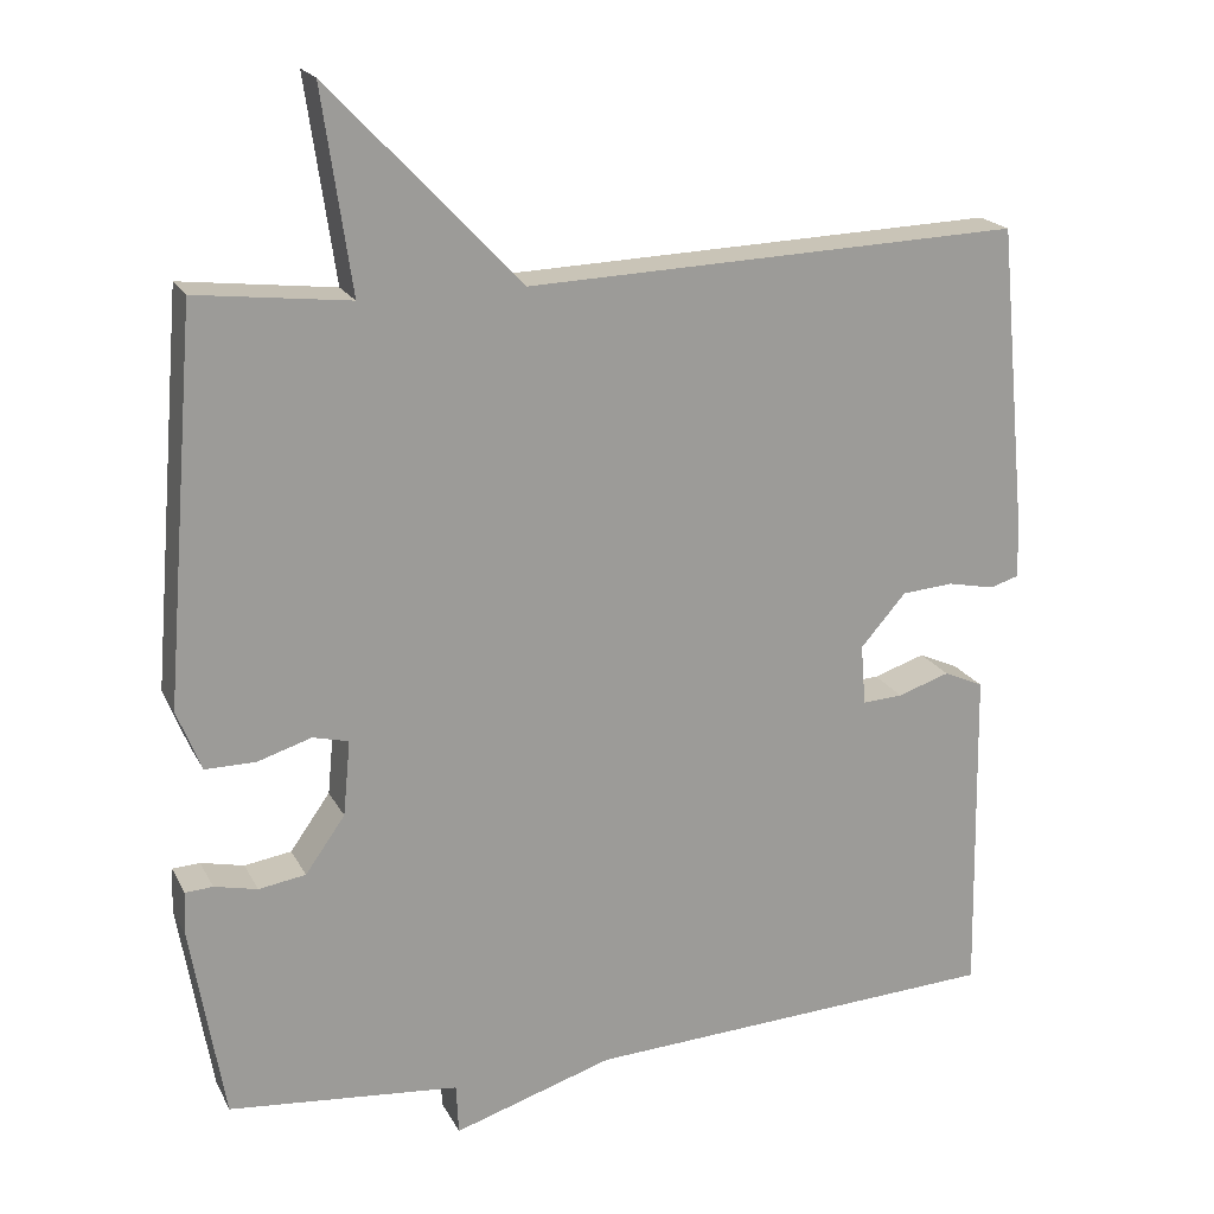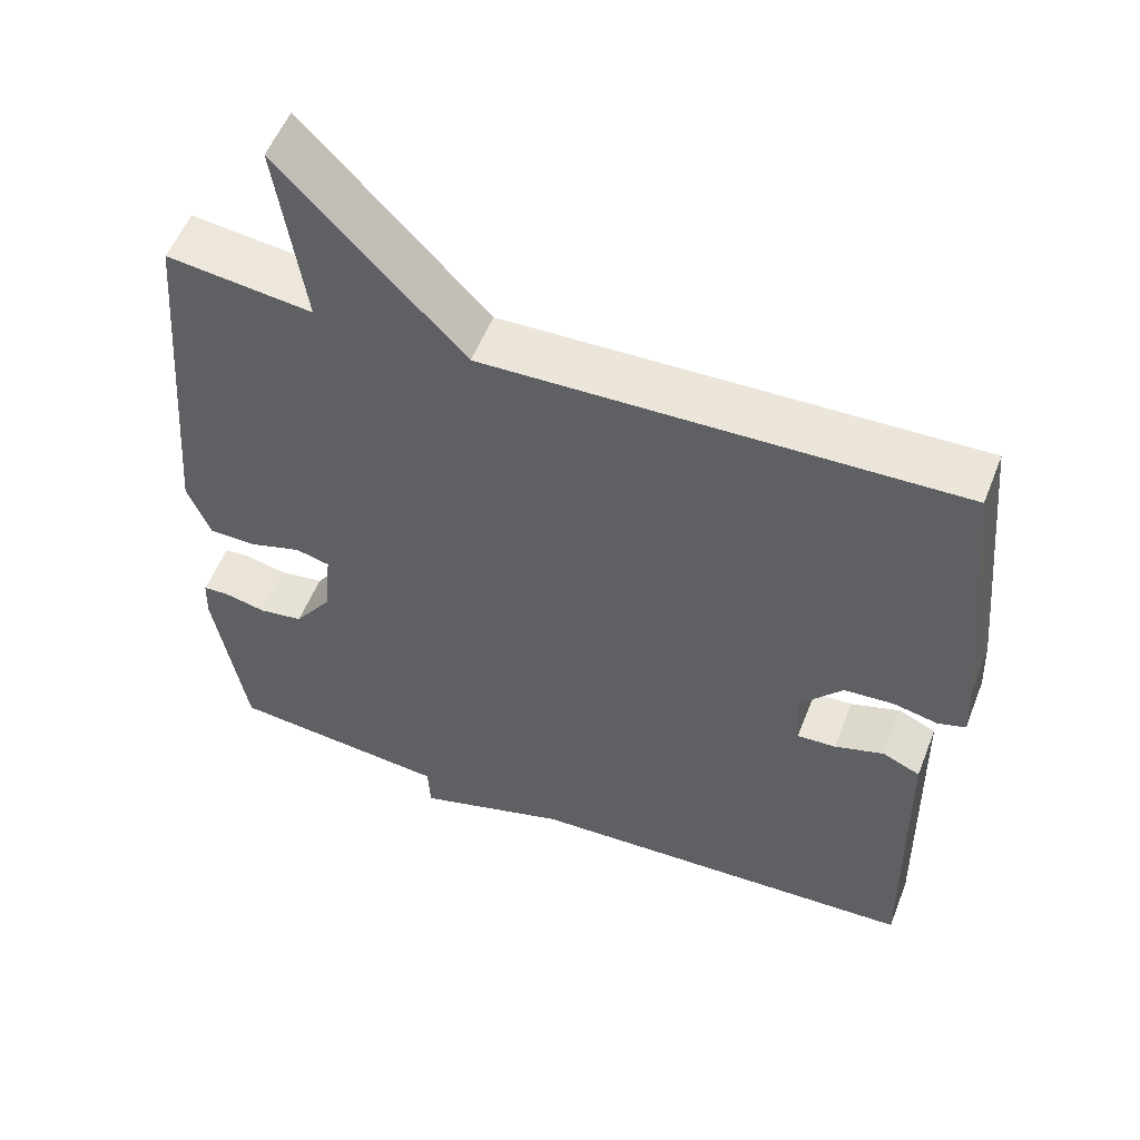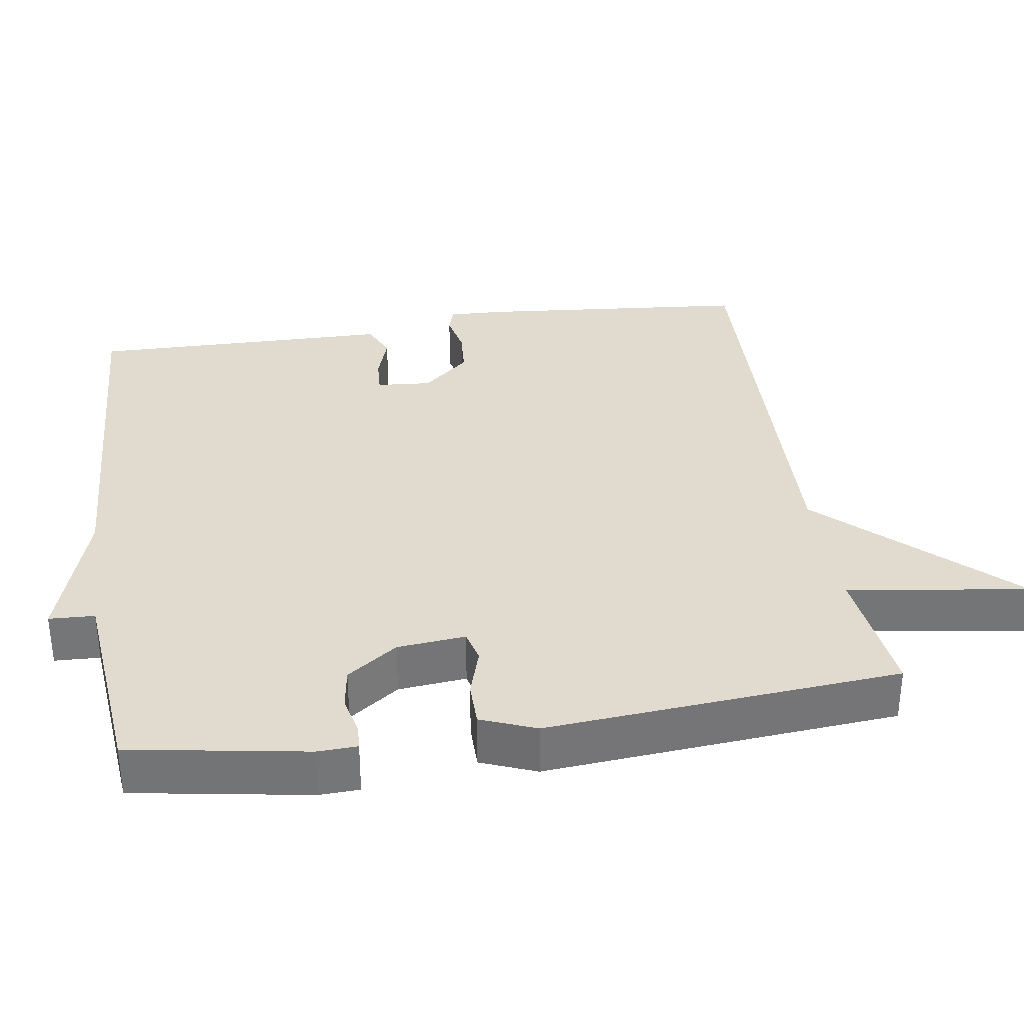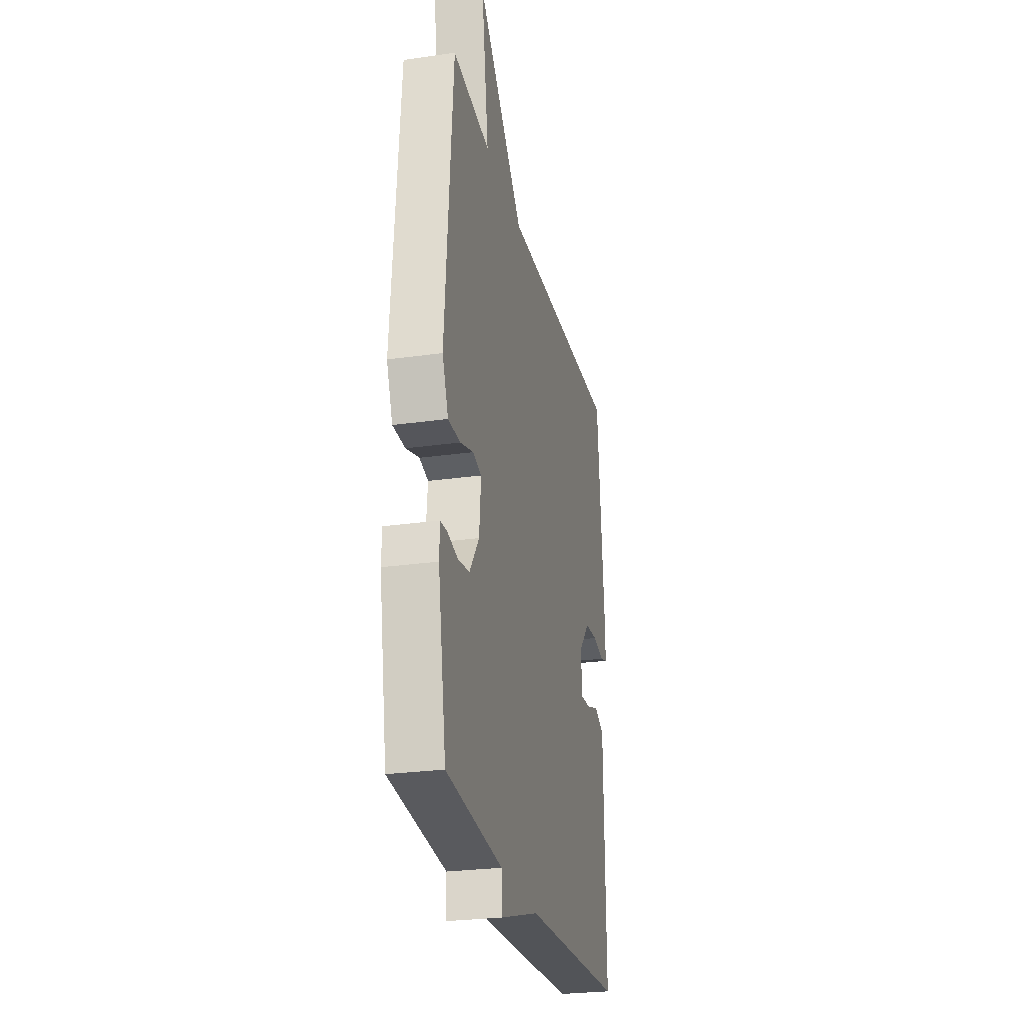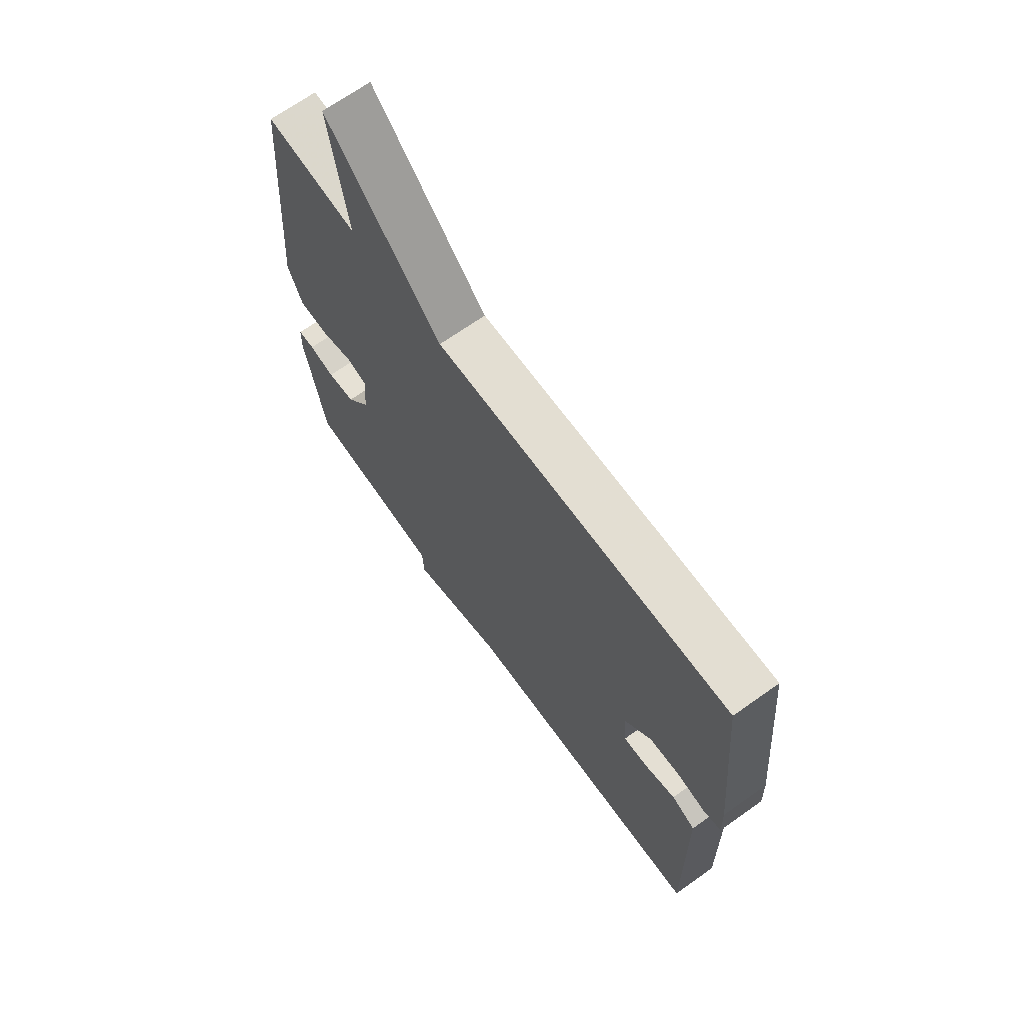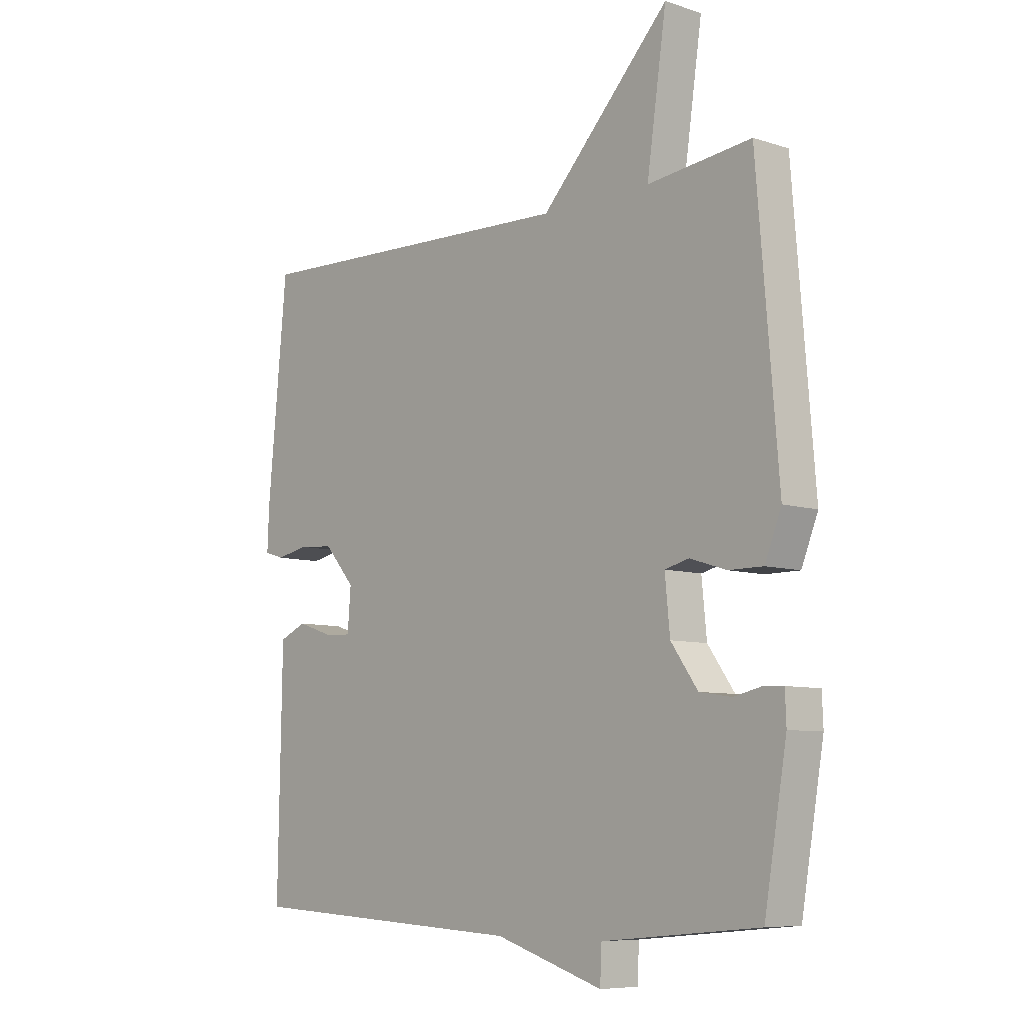
<metadata>
{"format":"obj","ext":"obj","renderer":"f3d","projection":"perspective","resolution":1024,"background":"white","views":[{"elev":19.6,"azim":-20.5,"up":"+Z"},{"elev":54.8,"azim":21.3,"up":"+Z"},{"elev":33.7,"azim":-98.8,"up":"+Y"},{"elev":-26.3,"azim":-77.3,"up":"+Z"},{"elev":68.6,"azim":54.6,"up":"+Z"},{"elev":-7.8,"azim":-132.3,"up":"+Z"}]}
</metadata>
<code>
v -0.5 0.07 -0.5
v -0.541 0.07 -0.26
v -0.539 0.07 -0.206
v -0.505 0.07 -0.204
v -0.452 0.07 -0.216
v -0.394 0.07 -0.207
v -0.345 0.07 -0.138
v -0.336 0.07 -0.045
v -0.38 0.07 -0.034
v -0.447 0.07 -0.055
v -0.509 0.07 -0.055
v -0.539 0.07 0.02
v -0.5 0.07 0.5
v -0.311 0.07 0.478
v -0.347 0.07 0.725
v -0.111 0.07 0.478
v 0.5 0.07 0.5
v 0.535 0.07 0.13
v 0.538 0.07 0.054
v 0.502 0.07 0.043
v 0.444 0.07 0.055
v 0.38 0.07 0.05
v 0.324 0.07 -0.014
v 0.33 0.07 -0.089
v 0.38 0.07 -0.086
v 0.444 0.07 -0.065
v 0.493 0.07 -0.087
v 0.495 0.07 -0.211
v 0.5 0.07 -0.5
v -0.015 0.07 -0.527
v -0.212 0.07 -0.589
v -0.215 0.07 -0.527
v -0.5 0 -0.5
v -0.541 0 -0.26
v -0.539 0 -0.206
v -0.505 0 -0.204
v -0.452 0 -0.216
v -0.394 0 -0.207
v -0.345 0 -0.138
v -0.336 0 -0.045
v -0.38 0 -0.034
v -0.447 0 -0.055
v -0.509 0 -0.055
v -0.539 0 0.02
v -0.5 0 0.5
v -0.311 0 0.478
v -0.347 0 0.725
v -0.111 0 0.478
v 0.5 0 0.5
v 0.535 0 0.13
v 0.538 0 0.054
v 0.502 0 0.043
v 0.444 0 0.055
v 0.38 0 0.05
v 0.324 0 -0.014
v 0.33 0 -0.089
v 0.38 0 -0.086
v 0.444 0 -0.065
v 0.493 0 -0.087
v 0.495 0 -0.211
v 0.5 0 -0.5
v -0.015 0 -0.527
v -0.212 0 -0.589
v -0.215 0 -0.527
f 30 31 32
f 32 1 2
f 30 32 2
f 29 30 2
f 28 29 2
f 25 26 27 28
f 24 25 28 2
f 23 24 2
f 22 23 2
f 19 20 21
f 18 19 21
f 17 18 21
f 16 17 21
f 16 21 22
f 14 15 16
f 14 16 22
f 12 13 14
f 11 12 14
f 10 11 14
f 9 10 14
f 8 9 14 22
f 7 8 22
f 6 7 22
f 2 3 4 5
f 2 5 6
f 2 6 22
f 64 63 62
f 34 33 64
f 34 64 62
f 34 62 61
f 34 61 60
f 60 59 58 57
f 34 60 57 56
f 34 56 55
f 34 55 54
f 53 52 51
f 53 51 50
f 53 50 49
f 53 49 48
f 54 53 48
f 48 47 46
f 54 48 46
f 46 45 44
f 46 44 43
f 46 43 42
f 46 42 41
f 54 46 41 40
f 54 40 39
f 54 39 38
f 37 36 35 34
f 38 37 34
f 54 38 34
f 1 33 34 2
f 2 34 35 3
f 3 35 36 4
f 4 36 37 5
f 5 37 38 6
f 6 38 39 7
f 7 39 40 8
f 8 40 41 9
f 9 41 42 10
f 10 42 43 11
f 11 43 44 12
f 12 44 45 13
f 13 45 46 14
f 14 46 47 15
f 15 47 48 16
f 16 48 49 17
f 17 49 50 18
f 18 50 51 19
f 19 51 52 20
f 20 52 53 21
f 21 53 54 22
f 22 54 55 23
f 23 55 56 24
f 24 56 57 25
f 25 57 58 26
f 26 58 59 27
f 27 59 60 28
f 28 60 61 29
f 29 61 62 30
f 30 62 63 31
f 31 63 64 32
f 32 64 33 1

</code>
